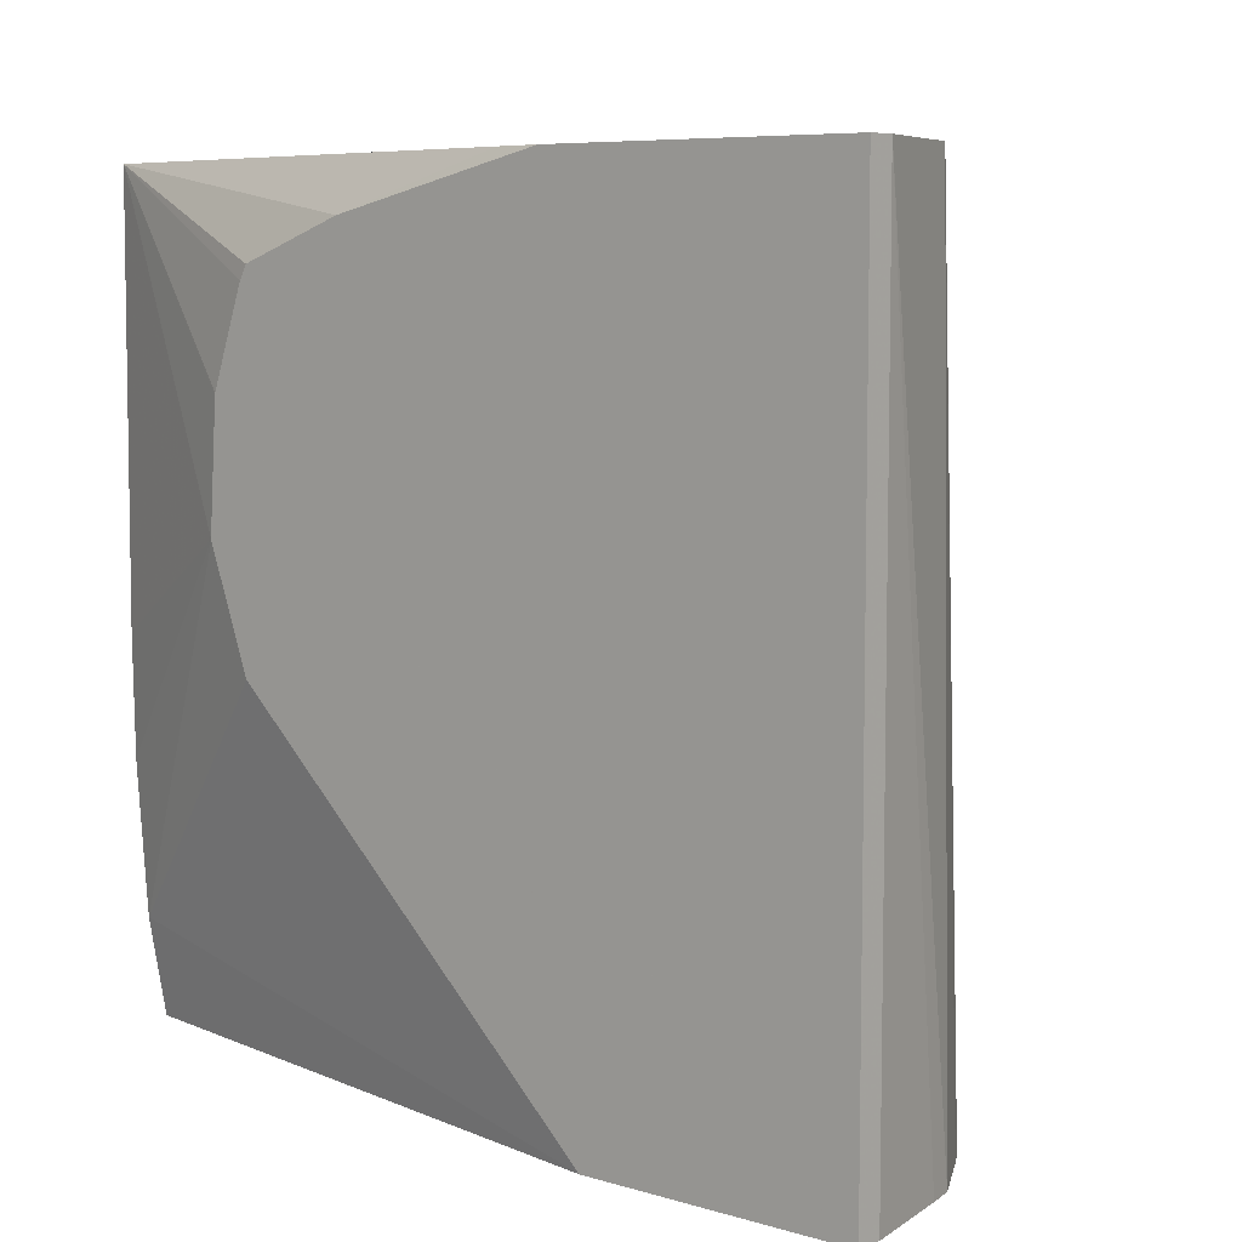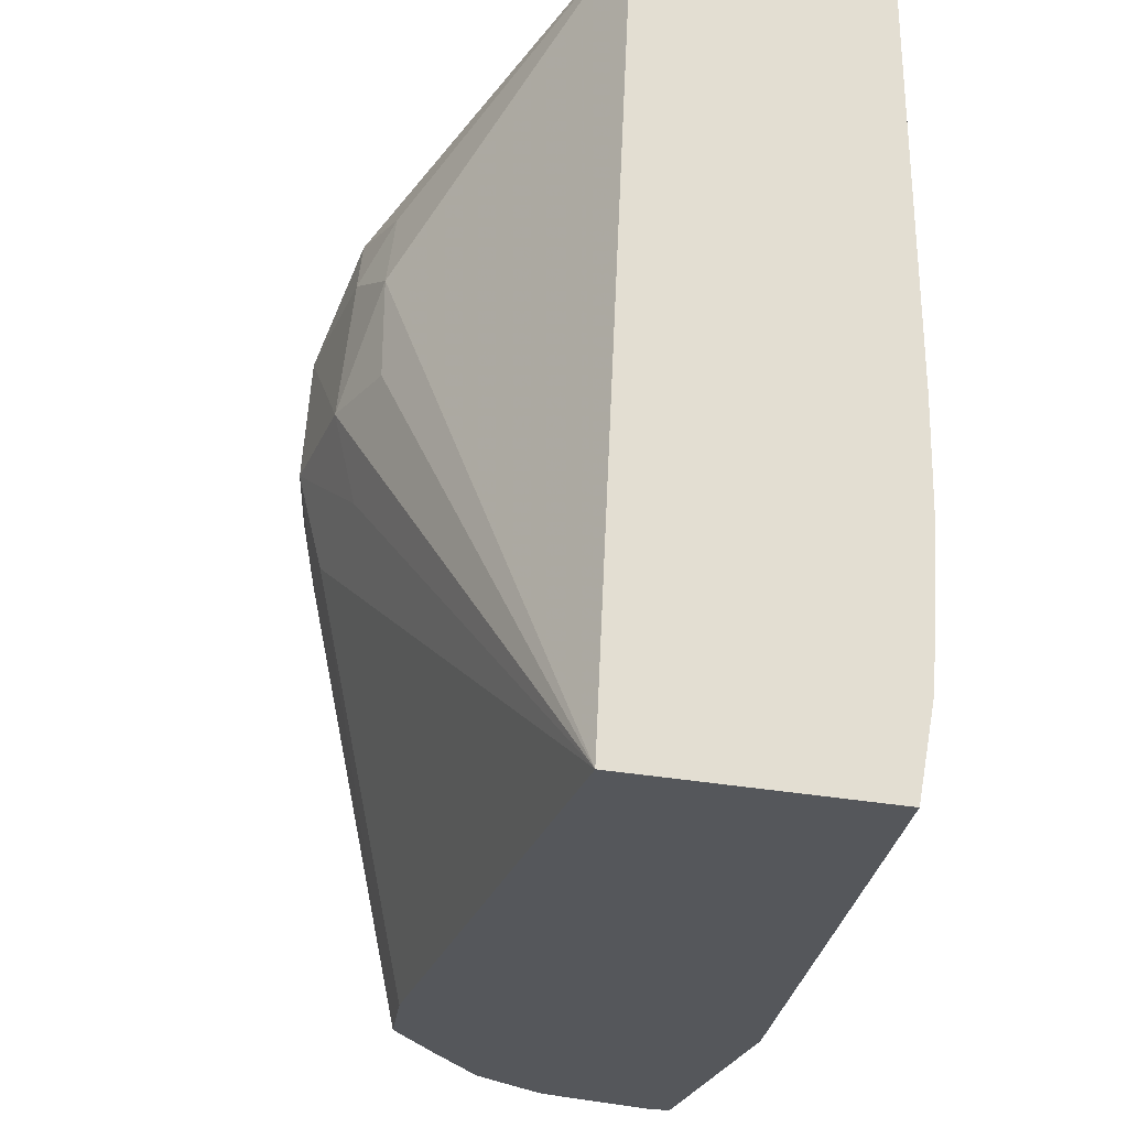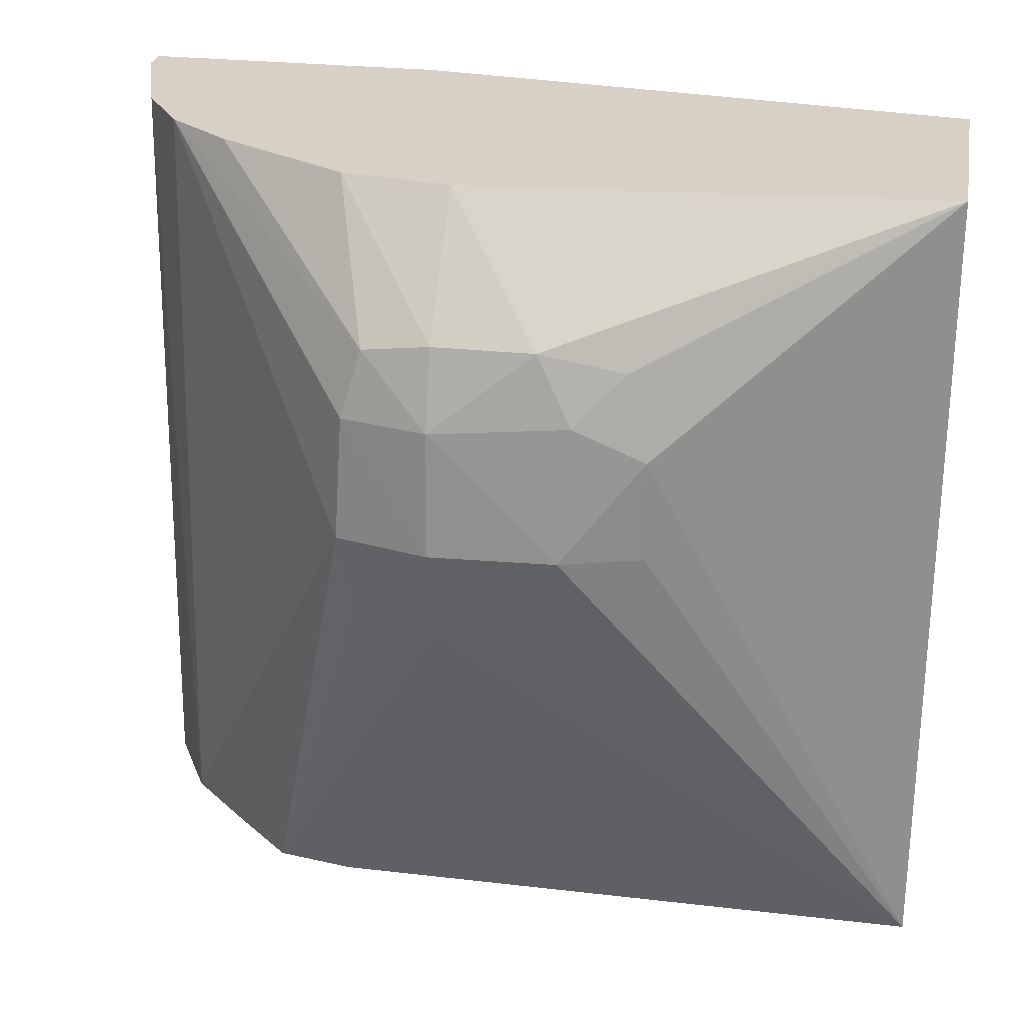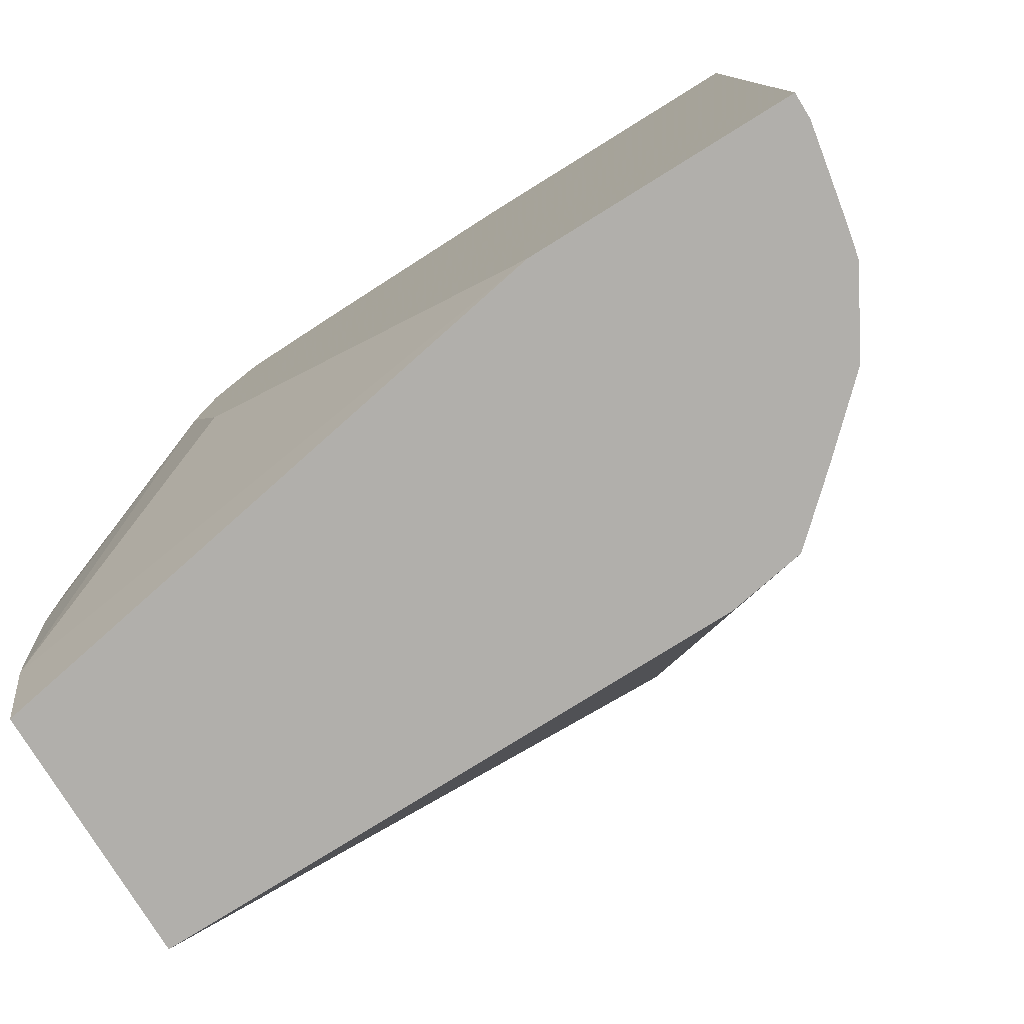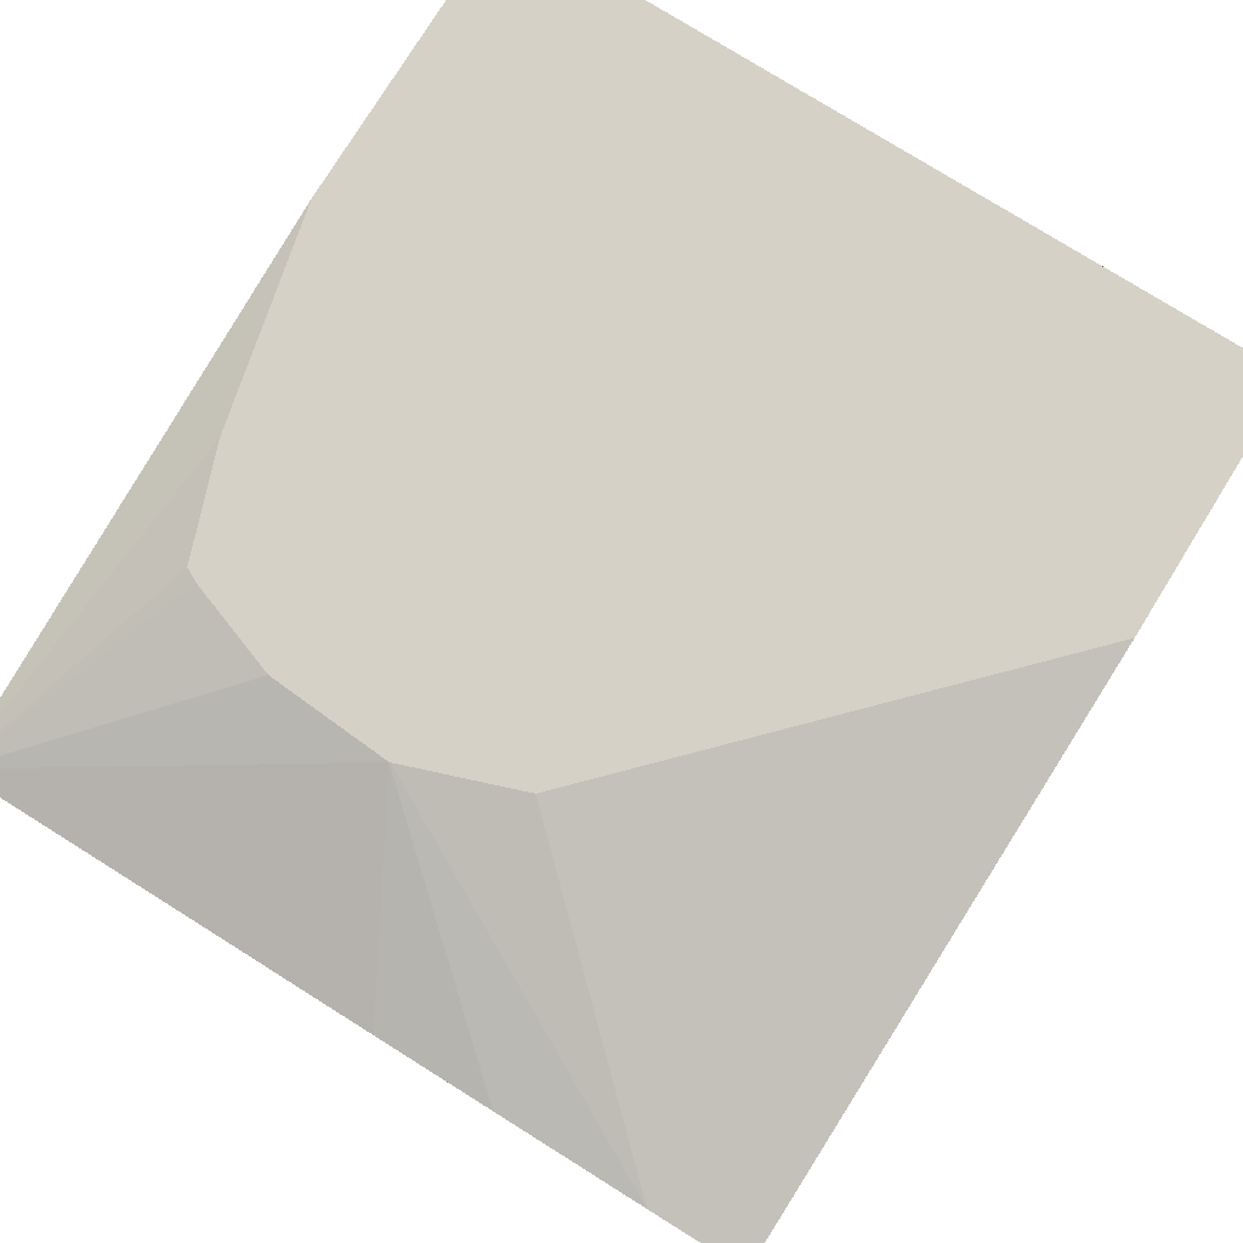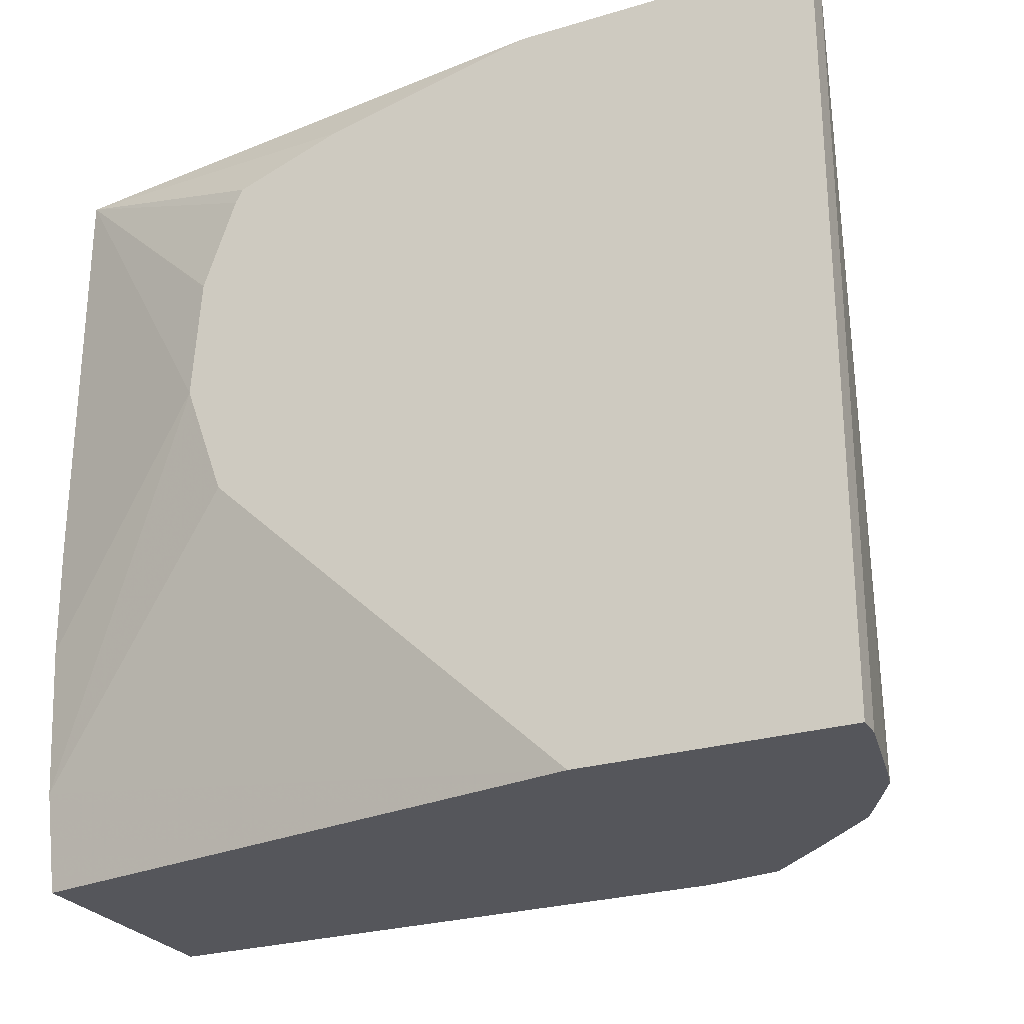
<metadata>
{"format":"obj","ext":"obj","renderer":"f3d","projection":"perspective","resolution":1024,"background":"white","views":[{"elev":7.1,"azim":-139.6,"up":"+Z"},{"elev":-26.8,"azim":72.8,"up":"+Z"},{"elev":26.9,"azim":10.1,"up":"+Z"},{"elev":-78.3,"azim":-148.2,"up":"+Z"},{"elev":78.9,"azim":121.9,"up":"+Y"},{"elev":-26.2,"azim":-154.7,"up":"+Z"}]}
</metadata>
<code>
v -51.6 -2.366 16.89
v -51.6 -2.036 16.89
v -51.36 -3.606 16.89
v -51.6 -2.366 26.95
v -51.6 -2.036 26.95
v -48.22 -2.036 16.89
v -51.29 -3.943 16.89
v -51.09 -3.943 26.95
v -47.72 -2.036 26.95
v -43.48 -2.036 21.38
v -40.48 -3.142 18.14
v -40.48 -3.385 16.89
v -50.84 -4.753 16.89
v -50.72 -4.962 16.89
v -50.52 -4.783 26.95
v -47.12 -2.113 26.95
v -44.94 -2.036 26.31
v -42.95 -2.036 22.85
v -40.48 -2.999 20.05
v -42.95 -2.036 22.87
v -40.48 -6.652 16.89
v -49.88 -5.75 16.89
v -47.71 -8.122 22.87
v -49.67 -5.444 26.95
v -47.61 -8.066 24.44
v -47.38 -7.925 25.29
v -40.48 -2.998 26.95
v -43.57 -2.036 25.81
v -40.48 -2.971 21.55
v -43.05 -2.036 24.42
v -40.48 -6.178 26.95
v -43.93 -8.037 24.14
v -43.93 -8.042 22.87
v -44.94 -8.349 22.87
v -44.94 -8.081 21.74
v -46.52 -8.124 21.66
v -48.1 -6.622 16.89
v -49.25 -6.309 16.89
v -47.5 -8 21.88
v -46.52 -8.429 22.87
v -49.09 -6.456 16.89
v -47.91 -6.451 26.95
v -46.52 -8.325 24.44
v -46.52 -8.02 25.43
v -43.05 -2.036 24.44
v -43.48 -2.036 25.63
v -44.21 -7.859 25.19
v -44.93 -6.545 26.95
v -45.26 -8.025 25.43
v -44.82 -8.184 24.57
v -46.52 -6.672 26.95
f 1 2 6
f 1 6 12
f 1 12 21
f 1 21 37
f 1 37 41
f 1 41 38
f 1 38 22
f 1 22 14
f 1 14 13
f 1 13 7
f 1 7 3
f 1 3 4
f 1 4 5
f 1 5 2
f 2 5 9
f 2 9 17
f 2 17 28
f 2 28 46
f 2 46 45
f 2 45 30
f 2 30 20
f 2 20 18
f 2 18 10
f 2 10 6
f 3 7 4
f 4 7 8
f 4 8 15
f 4 15 24
f 4 24 42
f 4 42 51
f 4 51 48
f 4 48 31
f 4 31 27
f 4 27 16
f 4 16 9
f 4 9 5
f 6 10 11
f 6 11 12
f 7 13 8
f 8 13 14
f 8 14 15
f 9 16 17
f 10 18 11
f 11 19 29
f 11 29 27
f 11 27 31
f 11 31 21
f 11 21 12
f 11 18 20
f 11 20 19
f 14 22 23
f 14 23 15
f 15 23 25
f 15 25 26
f 15 26 24
f 16 27 17
f 17 27 28
f 19 20 29
f 20 30 27
f 20 27 29
f 21 31 32
f 21 32 33
f 21 33 34
f 21 34 35
f 21 35 36
f 21 36 37
f 22 38 23
f 23 39 40
f 23 40 25
f 23 38 41
f 23 41 39
f 24 26 42
f 25 40 43
f 25 43 26
f 26 43 44
f 26 44 42
f 27 30 45
f 27 45 46
f 27 46 28
f 31 47 32
f 31 48 49
f 31 49 47
f 32 47 50
f 32 50 34
f 32 34 33
f 34 50 43
f 34 43 40
f 34 40 35
f 35 40 36
f 36 40 41
f 36 41 37
f 39 41 40
f 42 44 51
f 43 50 49
f 43 49 44
f 44 49 51
f 47 49 50
f 48 51 49

</code>
